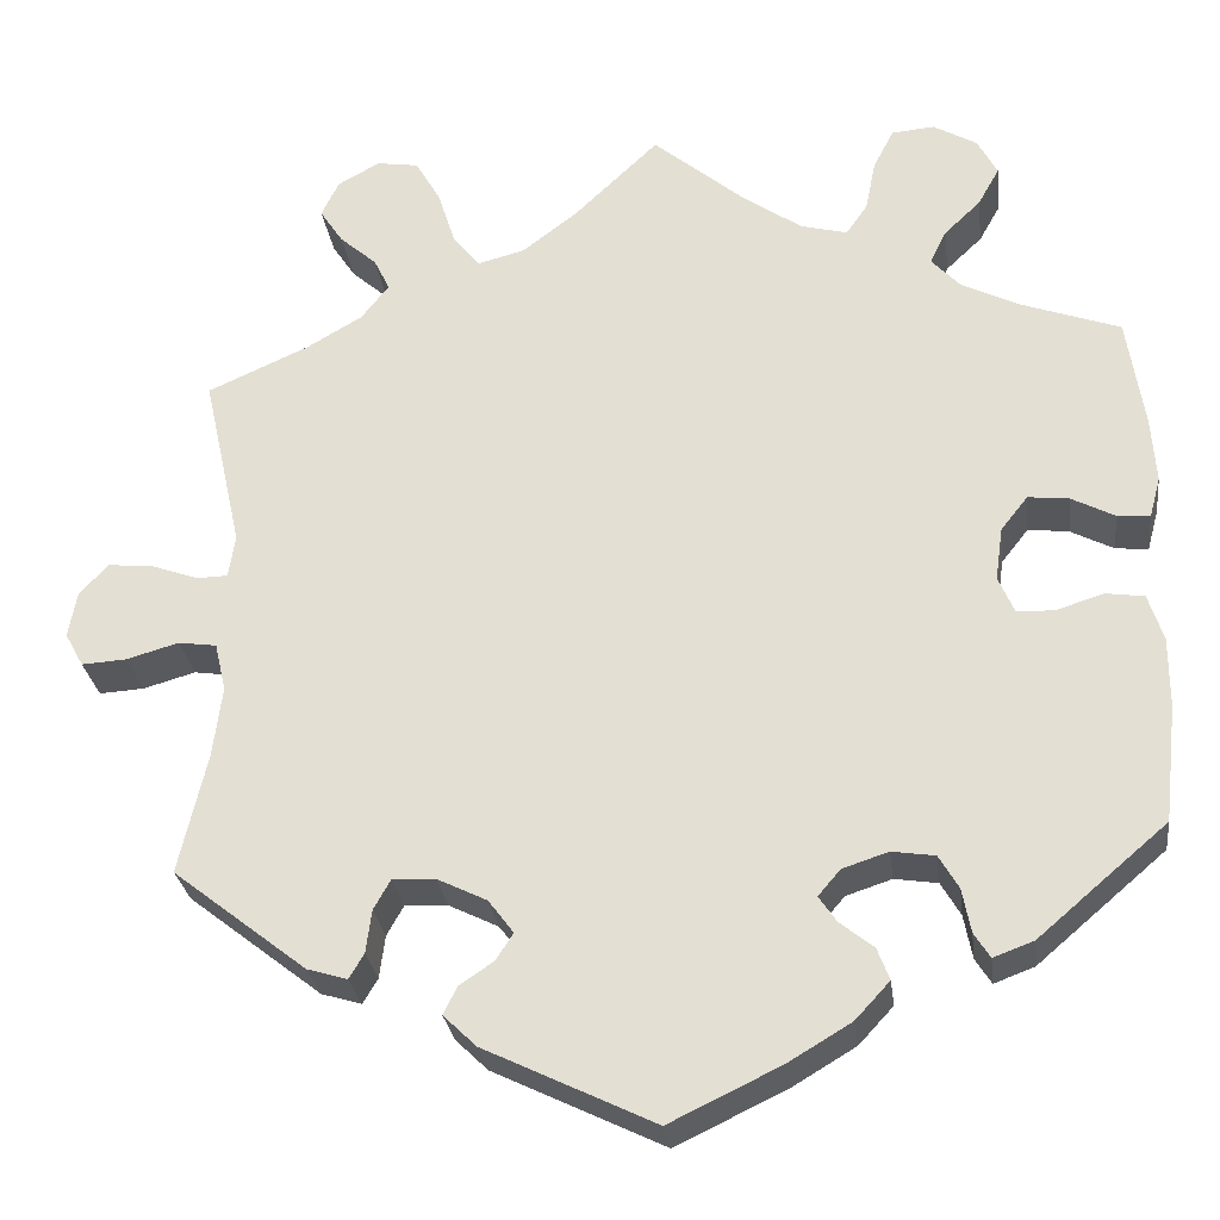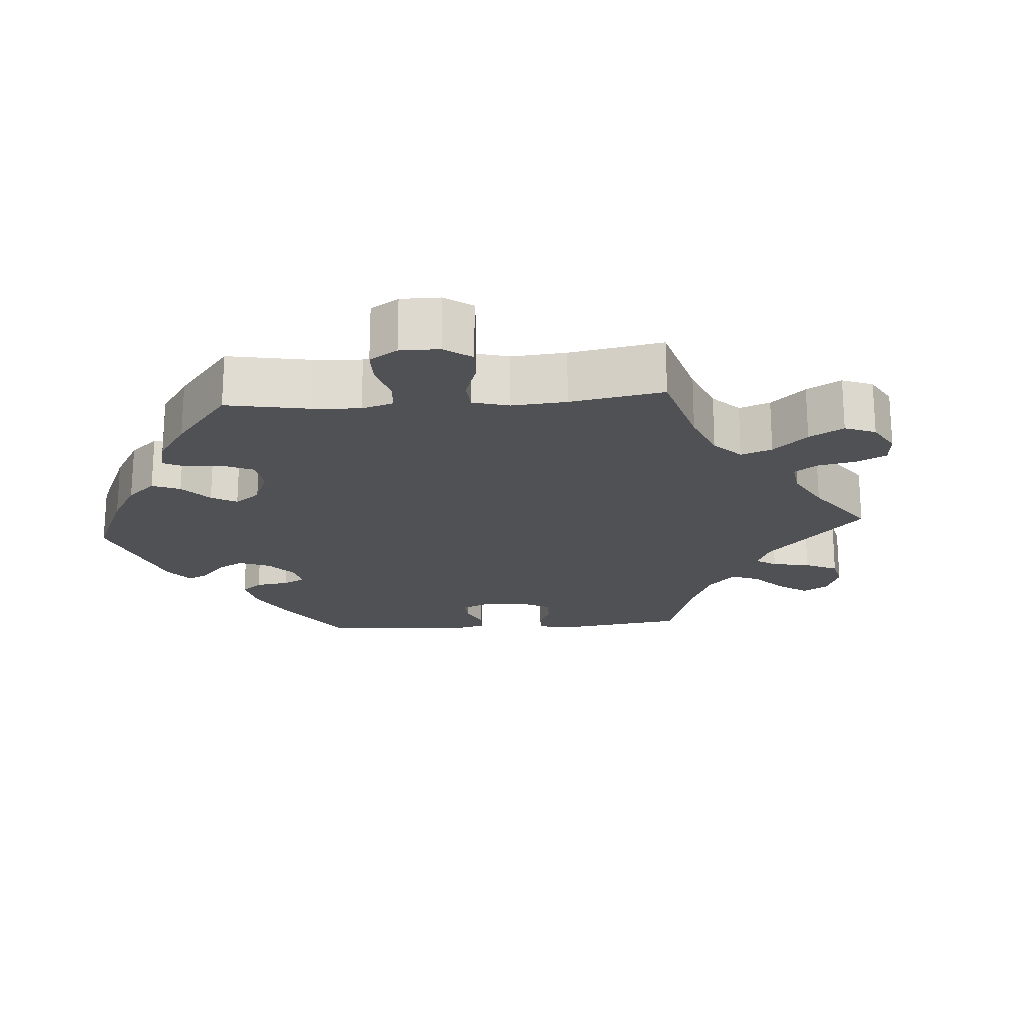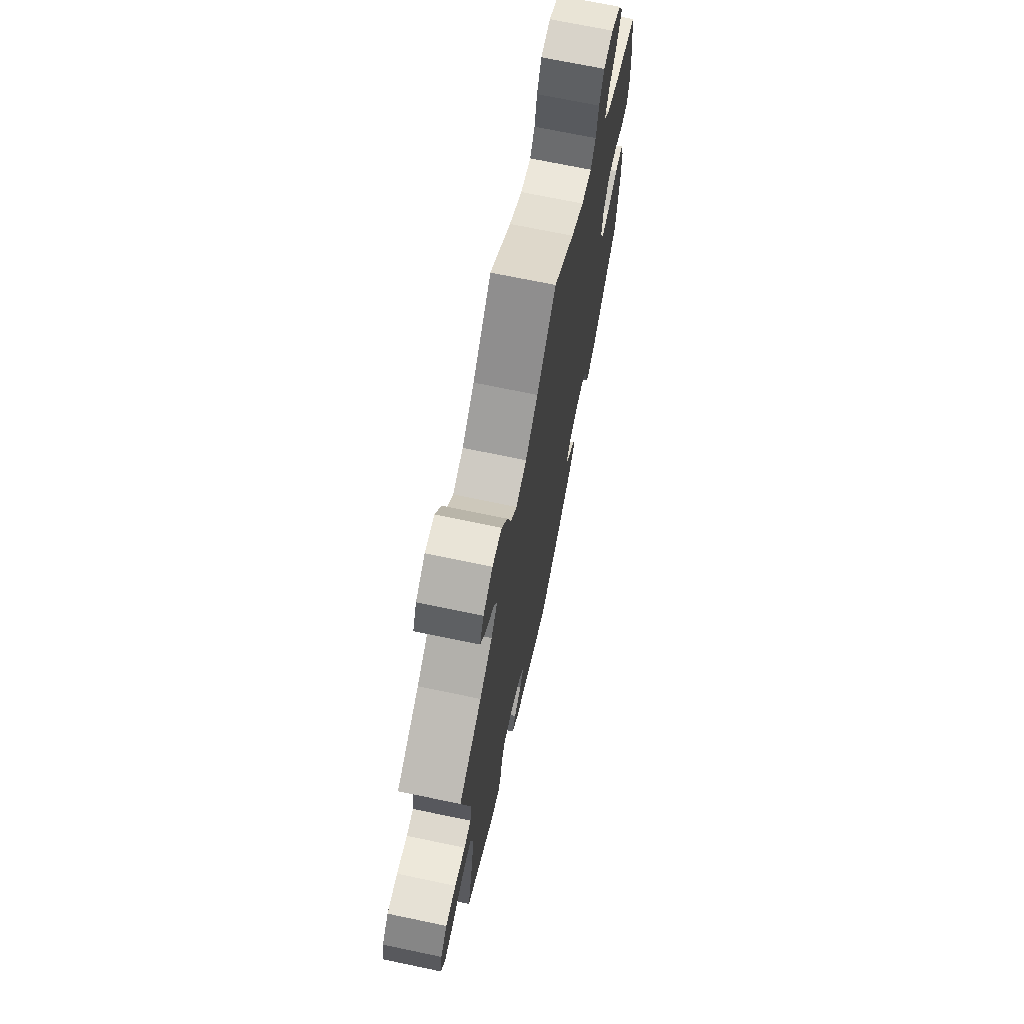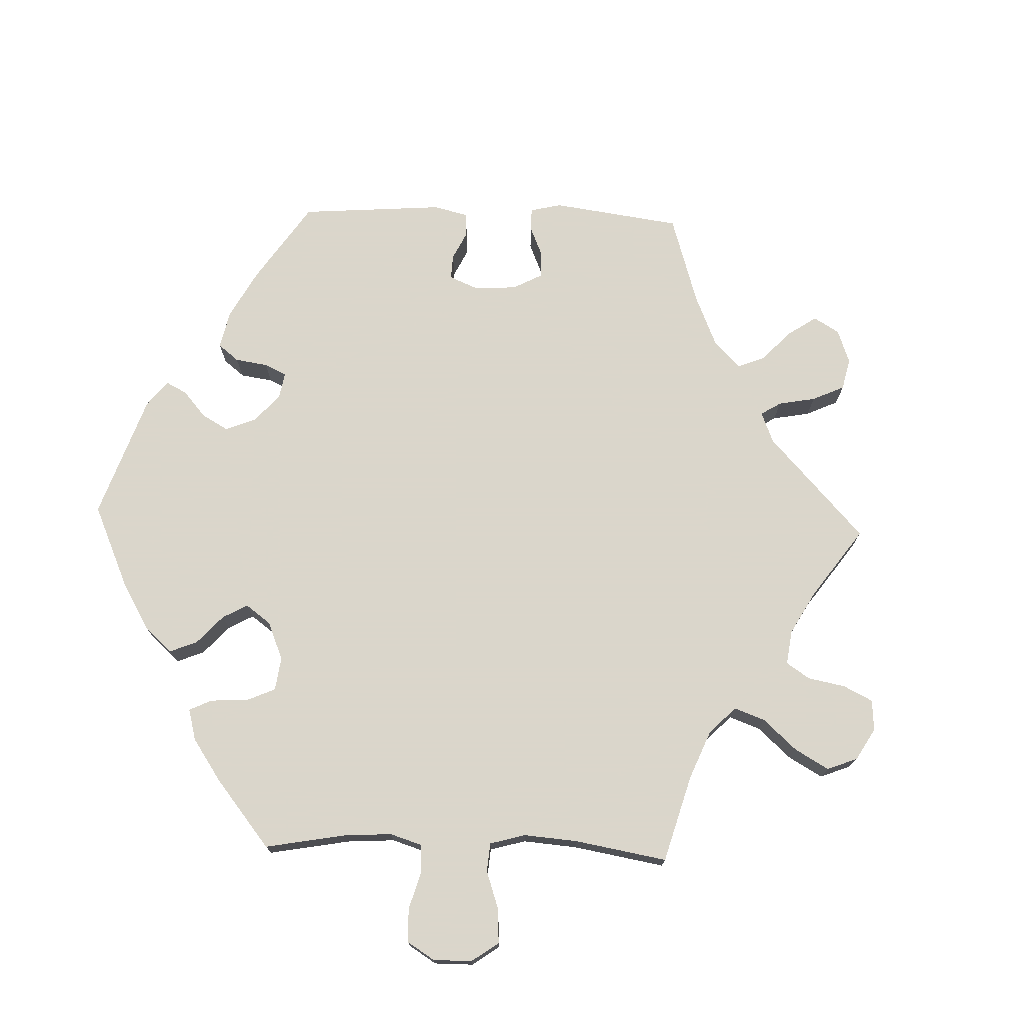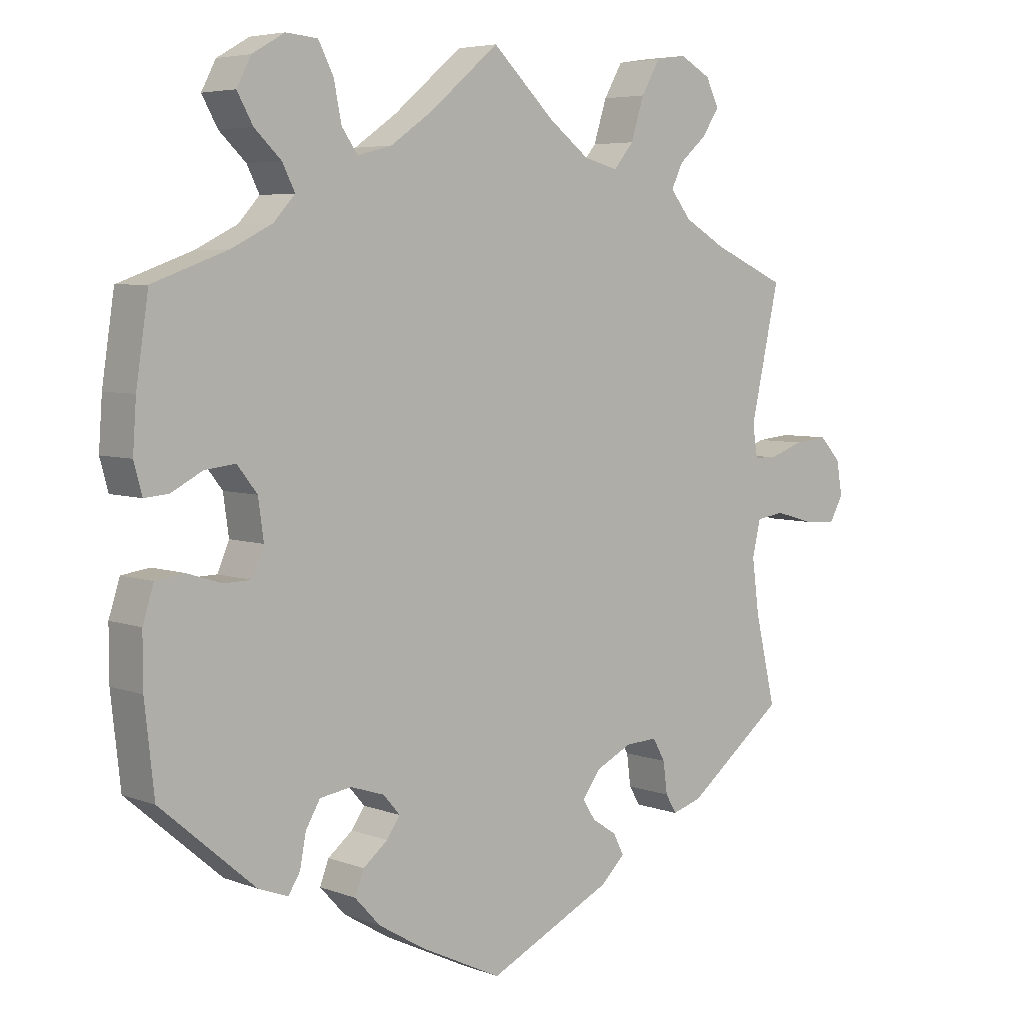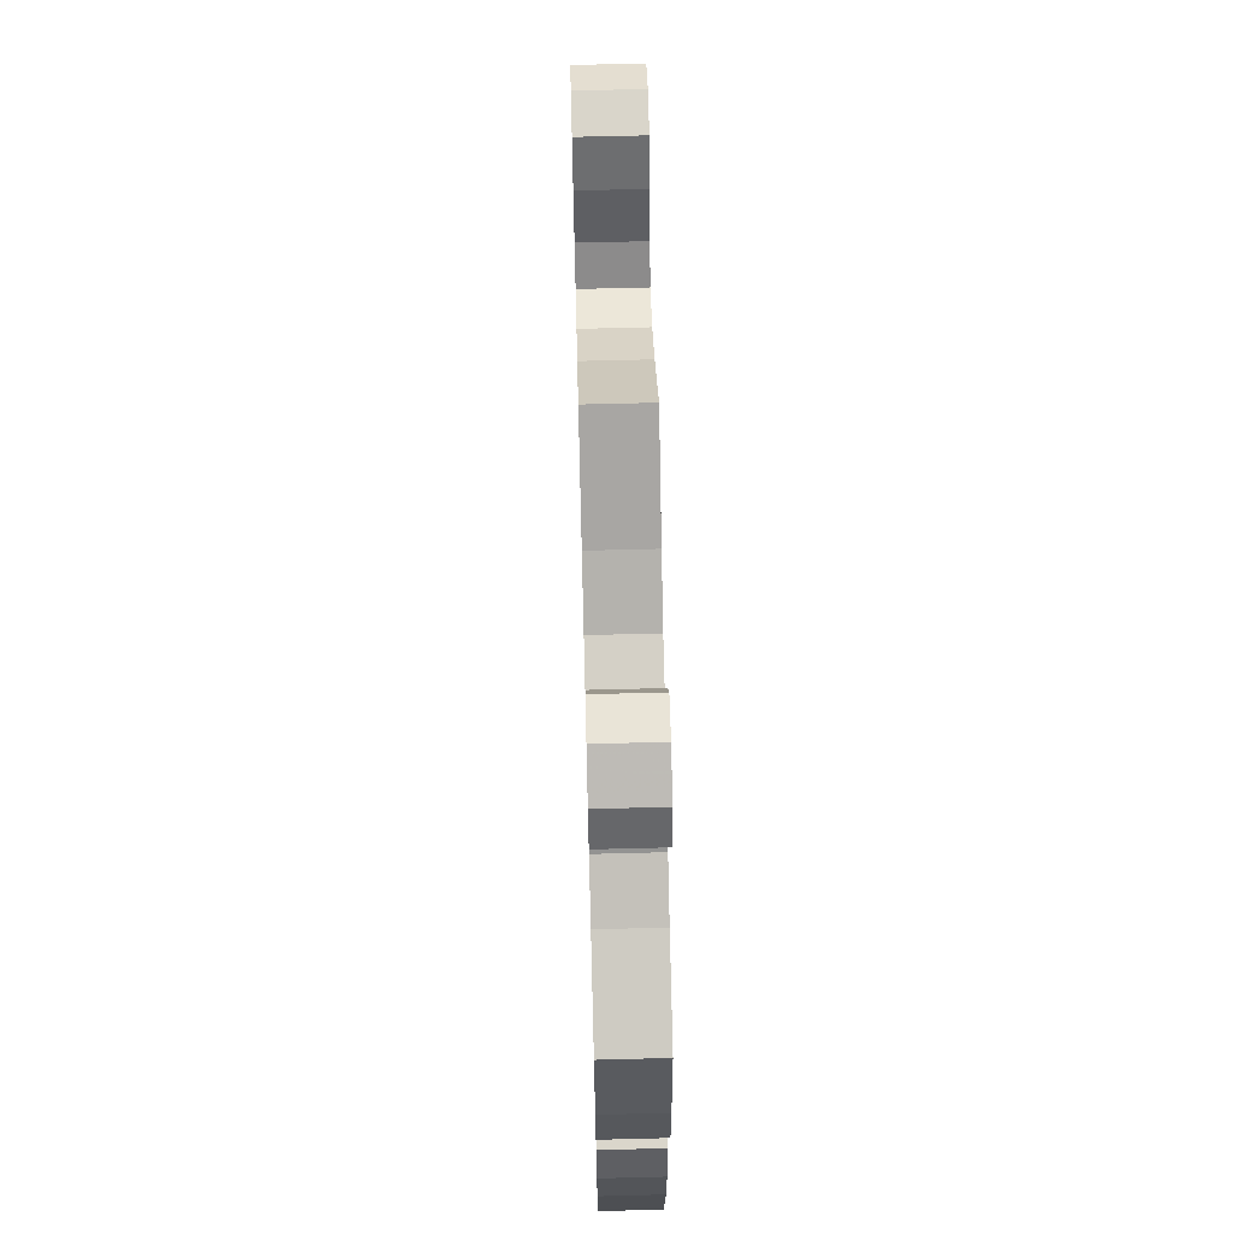
<metadata>
{"format":"obj","ext":"obj","renderer":"f3d","projection":"perspective","resolution":1024,"background":"white","views":[{"elev":-28.0,"azim":-172.7,"up":"+Z"},{"elev":-20.1,"azim":-25.7,"up":"+Y"},{"elev":70.4,"azim":101.8,"up":"+Z"},{"elev":73.7,"azim":-28.1,"up":"+Y"},{"elev":5.4,"azim":-41.0,"up":"+Z"},{"elev":65.8,"azim":-91.5,"up":"+Z"}]}
</metadata>
<code>
v 0.091 0.07 0.491
v 0.15 0.07 0.446
v 0.2 0.07 0.433
v 0.229 0.07 0.468
v 0.248 0.07 0.528
v 0.275 0.07 0.575
v 0.32 0.07 0.582
v 0.365 0.07 0.557
v 0.384 0.07 0.518
v 0.359 0.07 0.48
v 0.319 0.07 0.445
v 0.302 0.07 0.41
v 0.332 0.07 0.372
v 0.392 0.07 0.337
v 0.5 0.07 0.289
v 0.458 0.07 0.099
v 0.465 0.07 0.053
v 0.498 0.07 0.052
v 0.548 0.07 0.07
v 0.597 0.07 0.075
v 0.628 0.07 0.042
v 0.637 0.07 -0.008
v 0.617 0.07 -0.044
v 0.569 0.07 -0.041
v 0.513 0.07 -0.025
v 0.472 0.07 -0.031
v 0.46 0.07 -0.083
v 0.47 0.07 -0.16
v 0.5 0.07 -0.289
v 0.357 0.07 -0.401
v 0.314 0.07 -0.414
v 0.298 0.07 -0.387
v 0.292 0.07 -0.341
v 0.274 0.07 -0.309
v 0.228 0.07 -0.311
v 0.175 0.07 -0.337
v 0.148 0.07 -0.373
v 0.167 0.07 -0.402
v 0.203 0.07 -0.426
v 0.218 0.07 -0.456
v 0.183 0.07 -0.49
v 0.001 0.07 -0.578
v -0.118 0.07 -0.521
v -0.185 0.07 -0.481
v -0.222 0.07 -0.441
v -0.209 0.07 -0.407
v -0.173 0.07 -0.378
v -0.154 0.07 -0.35
v -0.178 0.07 -0.322
v -0.227 0.07 -0.306
v -0.273 0.07 -0.313
v -0.294 0.07 -0.349
v -0.303 0.07 -0.396
v -0.32 0.07 -0.423
v -0.363 0.07 -0.407
v -0.501 0.07 -0.289
v -0.515 0.07 -0.163
v -0.515 0.07 -0.088
v -0.499 0.07 -0.038
v -0.458 0.07 -0.032
v -0.407 0.07 -0.048
v -0.367 0.07 -0.047
v -0.35 0.07 -0.007
v -0.358 0.07 0.05
v -0.387 0.07 0.087
v -0.431 0.07 0.082
v -0.477 0.07 0.058
v -0.512 0.07 0.055
v -0.524 0.07 0.099
v -0.519 0.07 0.17
v -0.501 0.07 0.289
v -0.393 0.07 0.328
v -0.333 0.07 0.358
v -0.302 0.07 0.392
v -0.32 0.07 0.428
v -0.359 0.07 0.465
v -0.382 0.07 0.506
v -0.361 0.07 0.546
v -0.314 0.07 0.573
v -0.268 0.07 0.569
v -0.246 0.07 0.526
v -0.235 0.07 0.471
v -0.212 0.07 0.438
v -0.162 0.07 0.451
v -0.1 0.07 0.494
v 0 0.07 0.578
v 0.091 0 0.491
v 0.15 0 0.446
v 0.2 0 0.433
v 0.229 0 0.468
v 0.248 0 0.528
v 0.275 0 0.575
v 0.32 0 0.582
v 0.365 0 0.557
v 0.384 0 0.518
v 0.359 0 0.48
v 0.319 0 0.445
v 0.302 0 0.41
v 0.332 0 0.372
v 0.392 0 0.337
v 0.5 0 0.289
v 0.458 0 0.099
v 0.465 0 0.053
v 0.498 0 0.052
v 0.548 0 0.07
v 0.597 0 0.075
v 0.628 0 0.042
v 0.637 0 -0.008
v 0.617 0 -0.044
v 0.569 0 -0.041
v 0.513 0 -0.025
v 0.472 0 -0.031
v 0.46 0 -0.083
v 0.47 0 -0.16
v 0.5 0 -0.289
v 0.357 0 -0.401
v 0.314 0 -0.414
v 0.298 0 -0.387
v 0.292 0 -0.341
v 0.274 0 -0.309
v 0.228 0 -0.311
v 0.175 0 -0.337
v 0.148 0 -0.373
v 0.167 0 -0.402
v 0.203 0 -0.426
v 0.218 0 -0.456
v 0.183 0 -0.49
v 0.001 0 -0.578
v -0.118 0 -0.521
v -0.185 0 -0.481
v -0.222 0 -0.441
v -0.209 0 -0.407
v -0.173 0 -0.378
v -0.154 0 -0.35
v -0.178 0 -0.322
v -0.227 0 -0.306
v -0.273 0 -0.313
v -0.294 0 -0.349
v -0.303 0 -0.396
v -0.32 0 -0.423
v -0.363 0 -0.407
v -0.501 0 -0.289
v -0.515 0 -0.163
v -0.515 0 -0.088
v -0.499 0 -0.038
v -0.458 0 -0.032
v -0.407 0 -0.048
v -0.367 0 -0.047
v -0.35 0 -0.007
v -0.358 0 0.05
v -0.387 0 0.087
v -0.431 0 0.082
v -0.477 0 0.058
v -0.512 0 0.055
v -0.524 0 0.099
v -0.519 0 0.17
v -0.501 0 0.289
v -0.393 0 0.328
v -0.333 0 0.358
v -0.302 0 0.392
v -0.32 0 0.428
v -0.359 0 0.465
v -0.382 0 0.506
v -0.361 0 0.546
v -0.314 0 0.573
v -0.268 0 0.569
v -0.246 0 0.526
v -0.235 0 0.471
v -0.212 0 0.438
v -0.162 0 0.451
v -0.1 0 0.494
v 0 0 0.578
f 85 86 1
f 84 85 1 2
f 83 84 2 3
f 79 80 81 82
f 79 82 83
f 78 79 83
f 75 76 77 78
f 74 75 78 83
f 73 74 83 3
f 69 70 71 72
f 69 72 73 3
f 66 67 68 69
f 65 66 69 3
f 58 59 60 61
f 58 61 62
f 57 58 62
f 56 57 62
f 55 56 62
f 52 53 54 55
f 51 52 55 62
f 50 51 62 63
f 44 45 46 47
f 44 47 48
f 43 44 48
f 42 43 48
f 41 42 48
f 38 39 40 41
f 37 38 41 48
f 36 37 48 49
f 30 31 32 33
f 28 29 30 33
f 27 28 33 34
f 26 27 34 35
f 22 23 24 25
f 20 21 22 25
f 18 19 20 25
f 17 18 25 26
f 16 17 26 35
f 14 15 16 35
f 8 9 10 11
f 8 11 12
f 7 8 12
f 4 5 6 7
f 4 7 12
f 3 4 12 13
f 64 65 3 13
f 49 50 63 64
f 35 36 49 64
f 13 14 35 64
f 87 172 171
f 88 87 171 170
f 89 88 170 169
f 168 167 166 165
f 169 168 165
f 169 165 164
f 164 163 162 161
f 169 164 161 160
f 89 169 160 159
f 158 157 156 155
f 89 159 158 155
f 155 154 153 152
f 89 155 152 151
f 147 146 145 144
f 148 147 144
f 148 144 143
f 148 143 142
f 148 142 141
f 141 140 139 138
f 148 141 138 137
f 149 148 137 136
f 133 132 131 130
f 134 133 130
f 134 130 129
f 134 129 128
f 134 128 127
f 127 126 125 124
f 134 127 124 123
f 135 134 123 122
f 119 118 117 116
f 119 116 115 114
f 120 119 114 113
f 121 120 113 112
f 111 110 109 108
f 111 108 107 106
f 111 106 105 104
f 112 111 104 103
f 121 112 103 102
f 121 102 101 100
f 97 96 95 94
f 98 97 94
f 98 94 93
f 93 92 91 90
f 98 93 90
f 99 98 90 89
f 99 89 151 150
f 150 149 136 135
f 150 135 122 121
f 150 121 100 99
f 1 87 88 2
f 2 88 89 3
f 3 89 90 4
f 4 90 91 5
f 5 91 92 6
f 6 92 93 7
f 7 93 94 8
f 8 94 95 9
f 9 95 96 10
f 10 96 97 11
f 11 97 98 12
f 12 98 99 13
f 13 99 100 14
f 14 100 101 15
f 15 101 102 16
f 16 102 103 17
f 17 103 104 18
f 18 104 105 19
f 19 105 106 20
f 20 106 107 21
f 21 107 108 22
f 22 108 109 23
f 23 109 110 24
f 24 110 111 25
f 25 111 112 26
f 26 112 113 27
f 27 113 114 28
f 28 114 115 29
f 29 115 116 30
f 30 116 117 31
f 31 117 118 32
f 32 118 119 33
f 33 119 120 34
f 34 120 121 35
f 35 121 122 36
f 36 122 123 37
f 37 123 124 38
f 38 124 125 39
f 39 125 126 40
f 40 126 127 41
f 41 127 128 42
f 42 128 129 43
f 43 129 130 44
f 44 130 131 45
f 45 131 132 46
f 46 132 133 47
f 47 133 134 48
f 48 134 135 49
f 49 135 136 50
f 50 136 137 51
f 51 137 138 52
f 52 138 139 53
f 53 139 140 54
f 54 140 141 55
f 55 141 142 56
f 56 142 143 57
f 57 143 144 58
f 58 144 145 59
f 59 145 146 60
f 60 146 147 61
f 61 147 148 62
f 62 148 149 63
f 63 149 150 64
f 64 150 151 65
f 65 151 152 66
f 66 152 153 67
f 67 153 154 68
f 68 154 155 69
f 69 155 156 70
f 70 156 157 71
f 71 157 158 72
f 72 158 159 73
f 73 159 160 74
f 74 160 161 75
f 75 161 162 76
f 76 162 163 77
f 77 163 164 78
f 78 164 165 79
f 79 165 166 80
f 80 166 167 81
f 81 167 168 82
f 82 168 169 83
f 83 169 170 84
f 84 170 171 85
f 85 171 172 86
f 86 172 87 1

</code>
